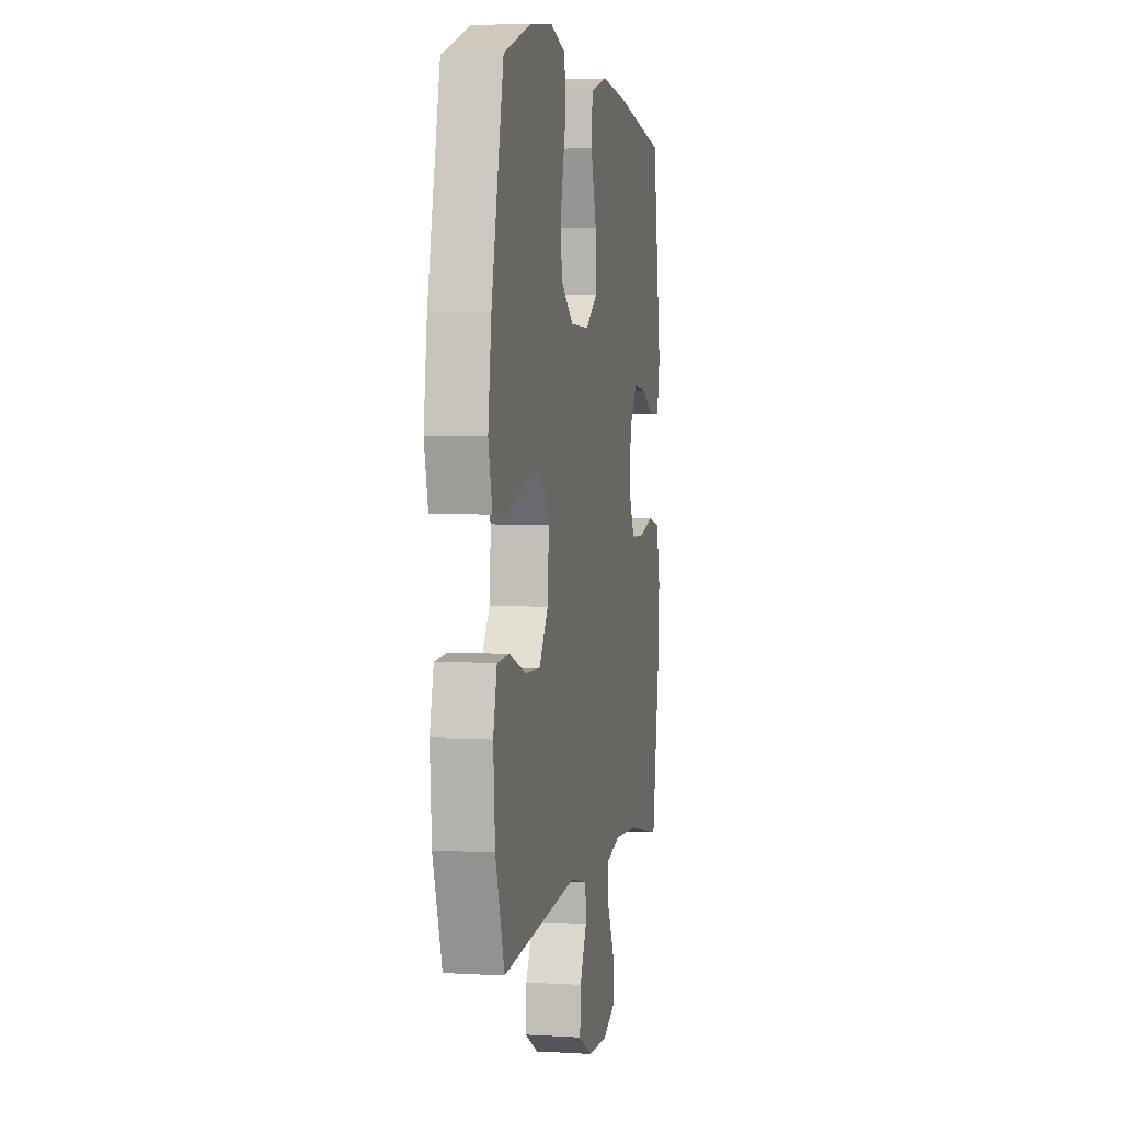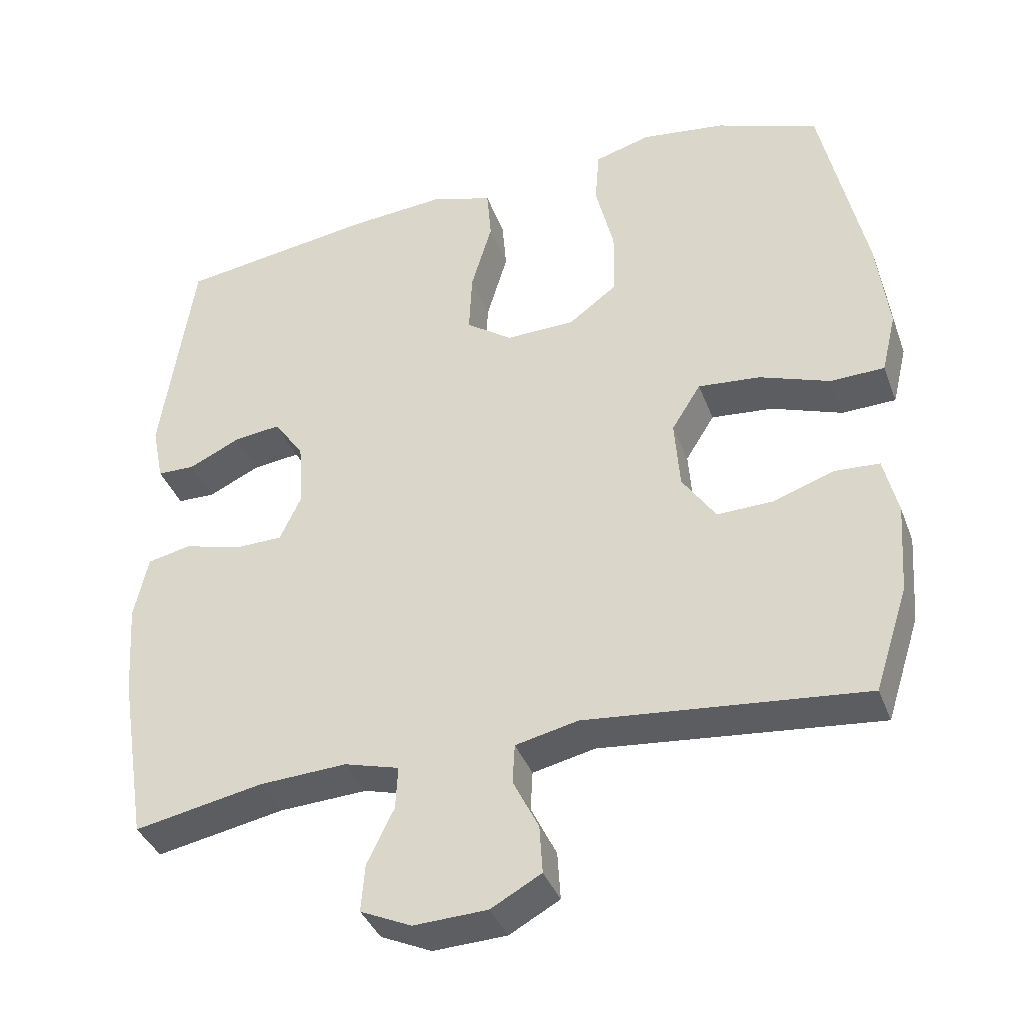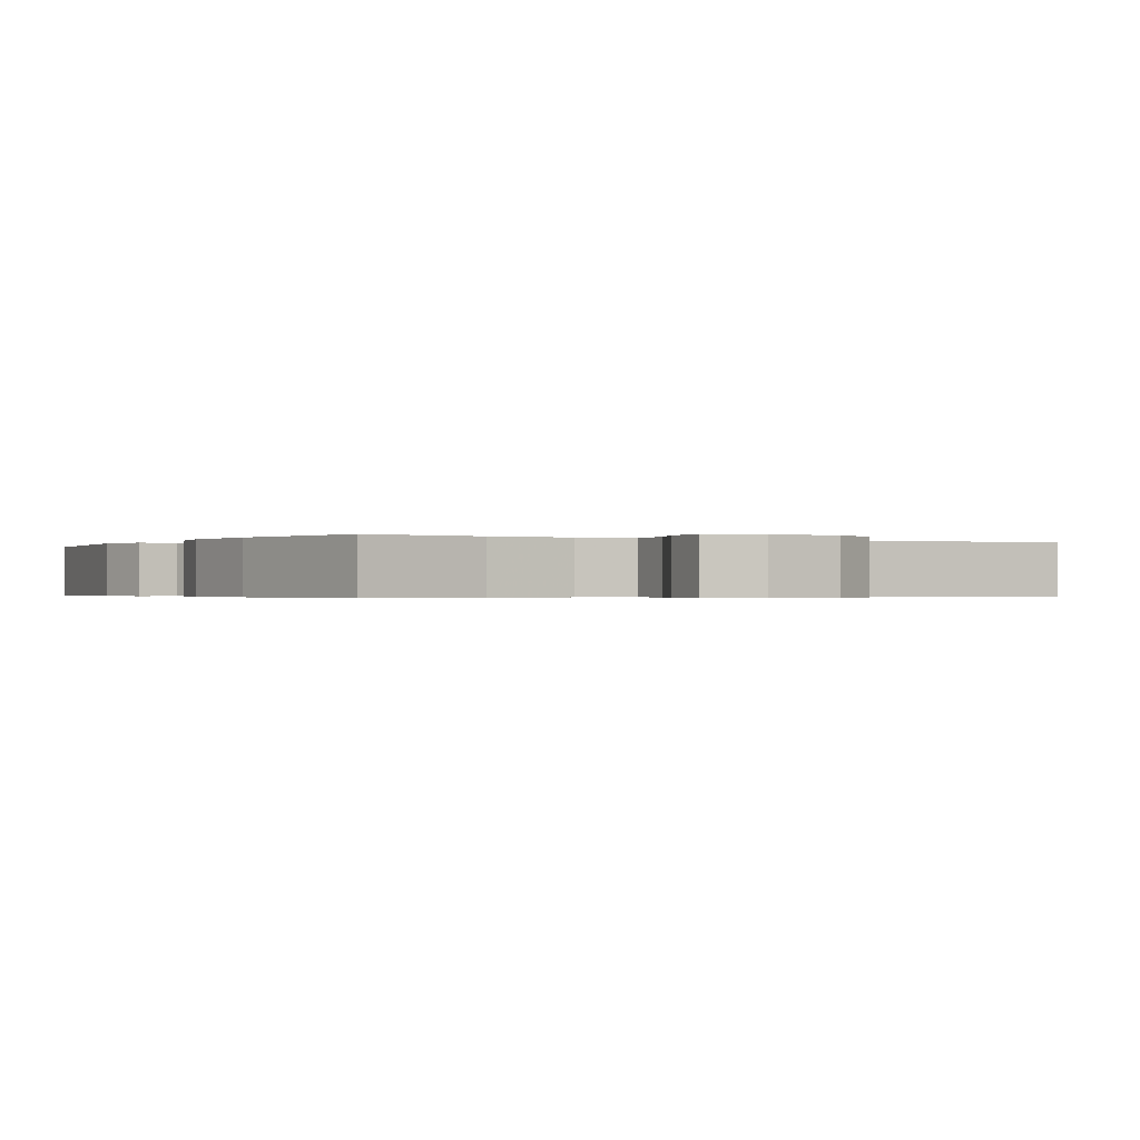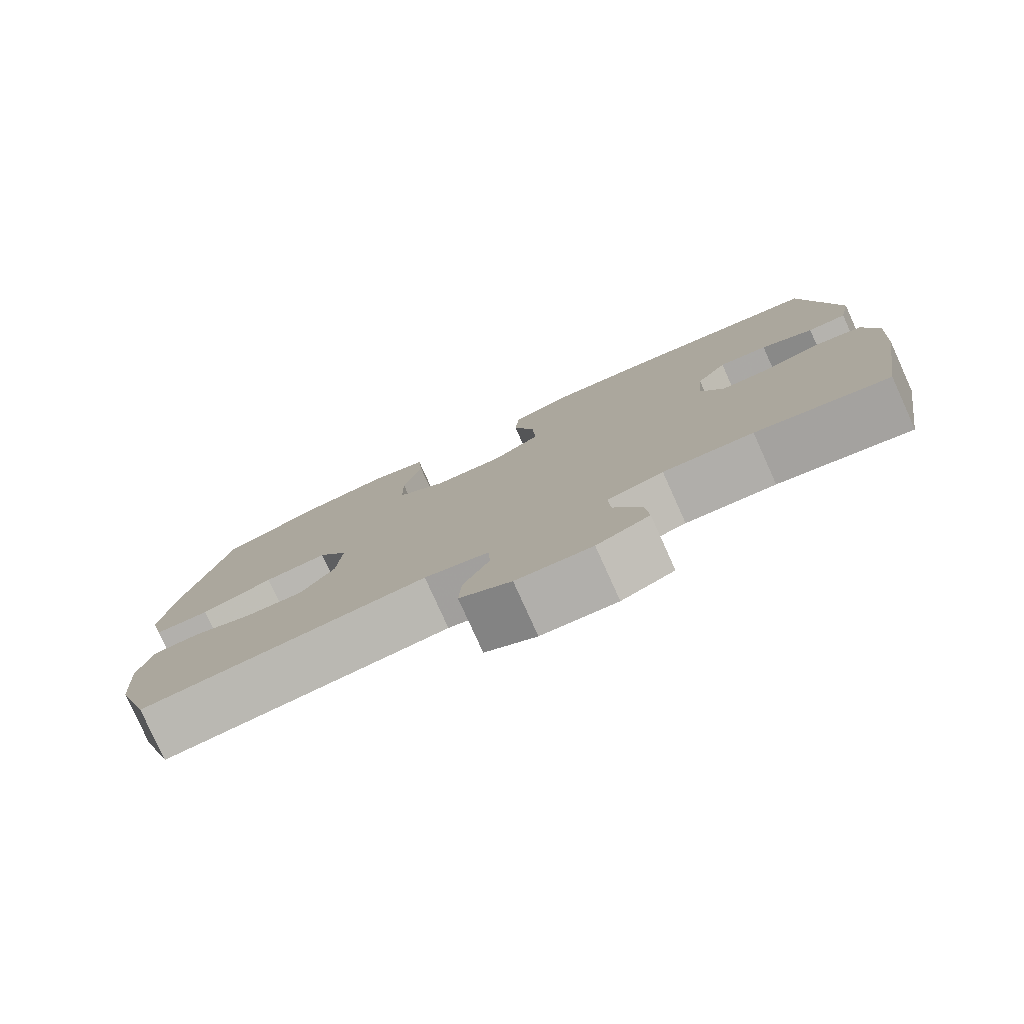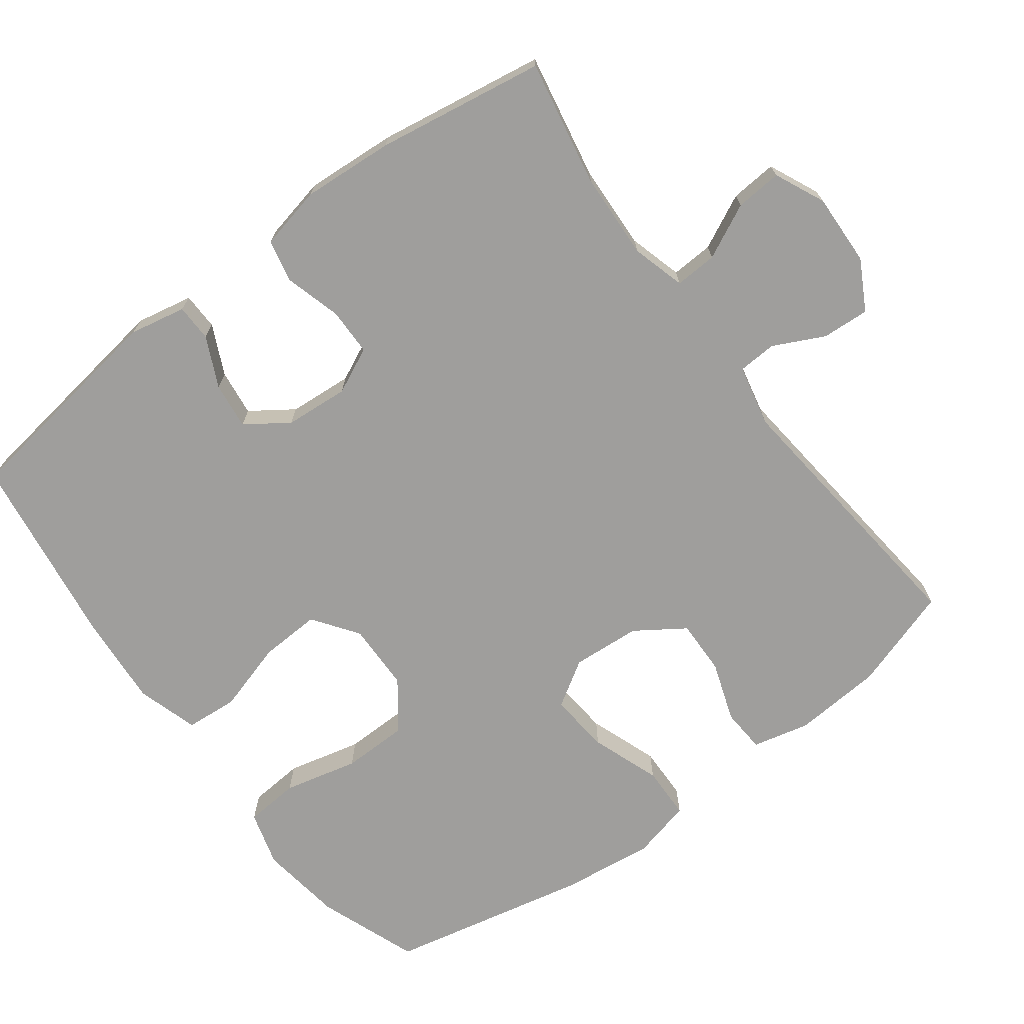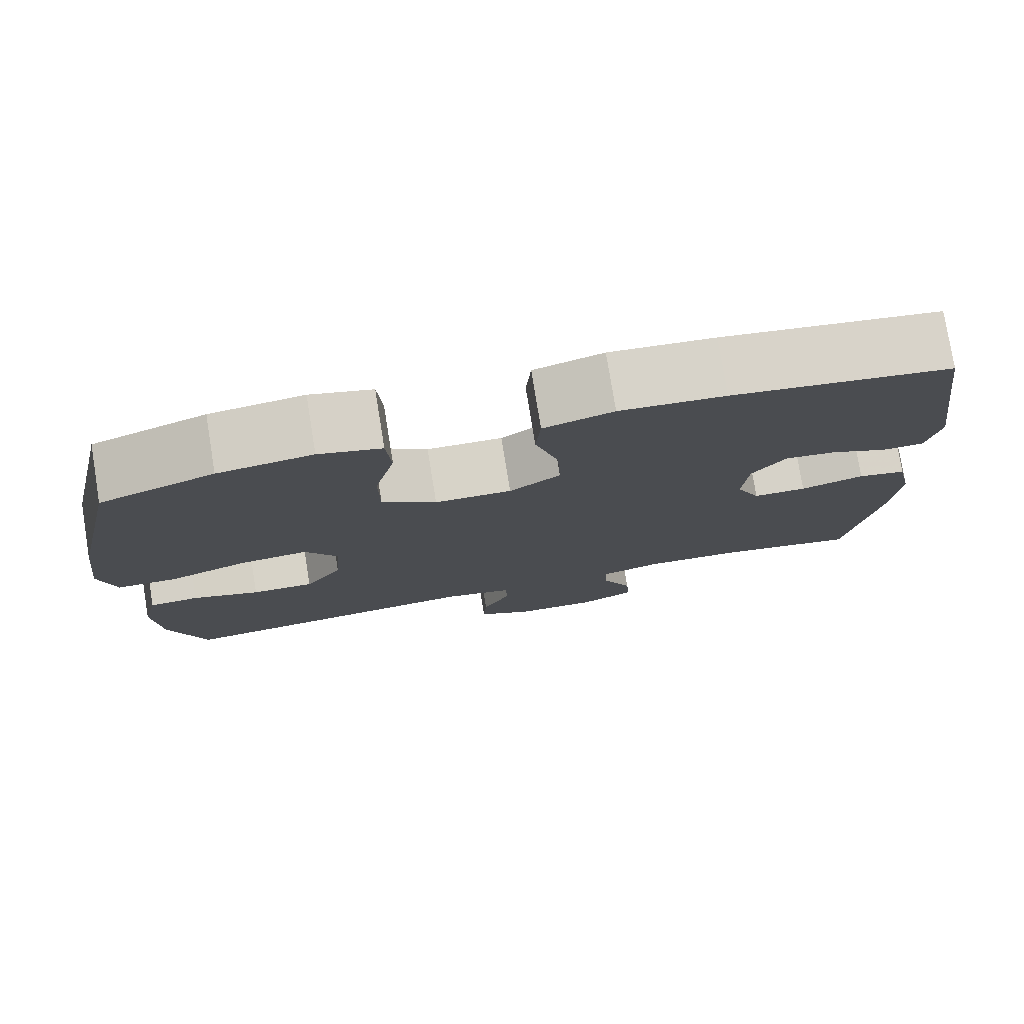
<metadata>
{"format":"obj","ext":"obj","renderer":"f3d","projection":"perspective","resolution":1024,"background":"white","views":[{"elev":3.2,"azim":-78.6,"up":"+Z"},{"elev":-38.1,"azim":-160.7,"up":"+Z"},{"elev":-0.4,"azim":150.0,"up":"+Y"},{"elev":-79.5,"azim":24.3,"up":"+Z"},{"elev":-71.0,"azim":126.9,"up":"+Y"},{"elev":77.9,"azim":-9.2,"up":"+Z"}]}
</metadata>
<code>
v -0.5 0.07 -0.5
v -0.546 0.07 -0.357
v -0.555 0.07 -0.233
v -0.536 0.07 -0.153
v -0.474 0.07 -0.149
v -0.391 0.07 -0.178
v -0.314 0.07 -0.18
v -0.268 0.07 -0.112
v -0.261 0.07 -0.016
v -0.301 0.07 0.048
v -0.386 0.07 0.04
v -0.483 0.07 0.005
v -0.557 0.07 0.007
v -0.577 0.07 0.09
v -0.561 0.07 0.22
v -0.5 0.07 0.5
v -0.36 0.07 0.552
v -0.244 0.07 0.568
v -0.167 0.07 0.546
v -0.161 0.07 0.47
v -0.186 0.07 0.366
v -0.185 0.07 0.274
v -0.118 0.07 0.224
v -0.023 0.07 0.222
v 0.04 0.07 0.267
v 0.036 0.07 0.352
v 0.007 0.07 0.45
v 0.013 0.07 0.523
v 0.099 0.07 0.549
v 0.229 0.07 0.539
v 0.5 0.07 0.5
v 0.544 0.07 0.194
v 0.528 0.07 0.115
v 0.476 0.07 0.114
v 0.406 0.07 0.147
v 0.341 0.07 0.155
v 0.3 0.07 0.096
v 0.293 0.07 0.007
v 0.323 0.07 -0.057
v 0.389 0.07 -0.058
v 0.468 0.07 -0.036
v 0.528 0.07 -0.049
v 0.547 0.07 -0.137
v 0.538 0.07 -0.265
v 0.5 0.07 -0.5
v 0.323 0.07 -0.466
v 0.203 0.07 -0.46
v 0.128 0.07 -0.481
v 0.131 0.07 -0.54
v 0.168 0.07 -0.616
v 0.173 0.07 -0.681
v 0.103 0.07 -0.713
v 0.002 0.07 -0.709
v -0.067 0.07 -0.671
v -0.063 0.07 -0.605
v -0.028 0.07 -0.534
v -0.031 0.07 -0.48
v -0.117 0.07 -0.461
v -0.5 0 -0.5
v -0.546 0 -0.357
v -0.555 0 -0.233
v -0.536 0 -0.153
v -0.474 0 -0.149
v -0.391 0 -0.178
v -0.314 0 -0.18
v -0.268 0 -0.112
v -0.261 0 -0.016
v -0.301 0 0.048
v -0.386 0 0.04
v -0.483 0 0.005
v -0.557 0 0.007
v -0.577 0 0.09
v -0.561 0 0.22
v -0.5 0 0.5
v -0.36 0 0.552
v -0.244 0 0.568
v -0.167 0 0.546
v -0.161 0 0.47
v -0.186 0 0.366
v -0.185 0 0.274
v -0.118 0 0.224
v -0.023 0 0.222
v 0.04 0 0.267
v 0.036 0 0.352
v 0.007 0 0.45
v 0.013 0 0.523
v 0.099 0 0.549
v 0.229 0 0.539
v 0.5 0 0.5
v 0.544 0 0.194
v 0.528 0 0.115
v 0.476 0 0.114
v 0.406 0 0.147
v 0.341 0 0.155
v 0.3 0 0.096
v 0.293 0 0.007
v 0.323 0 -0.057
v 0.389 0 -0.058
v 0.468 0 -0.036
v 0.528 0 -0.049
v 0.547 0 -0.137
v 0.538 0 -0.265
v 0.5 0 -0.5
v 0.323 0 -0.466
v 0.203 0 -0.46
v 0.128 0 -0.481
v 0.131 0 -0.54
v 0.168 0 -0.616
v 0.173 0 -0.681
v 0.103 0 -0.713
v 0.002 0 -0.709
v -0.067 0 -0.671
v -0.063 0 -0.605
v -0.028 0 -0.534
v -0.031 0 -0.48
v -0.117 0 -0.461
f 54 55 56
f 53 54 56
f 52 53 56
f 51 52 56
f 50 51 56
f 49 50 56
f 48 49 56 57
f 47 48 57 58
f 44 45 46
f 43 44 46
f 42 43 46
f 41 42 46
f 40 41 46
f 39 40 46 47
f 38 39 47 58
f 33 34 35
f 32 33 35
f 31 32 35
f 30 31 35
f 29 30 35
f 28 29 35
f 27 28 35
f 26 27 35
f 25 26 35 36
f 24 25 36 37
f 19 20 21
f 18 19 21
f 17 18 21
f 16 17 21
f 15 16 21
f 14 15 21
f 13 14 21
f 12 13 21
f 11 12 21
f 10 11 21 22
f 9 10 22 23
f 4 5 6
f 3 4 6
f 2 3 6
f 1 2 6
f 58 1 6
f 58 6 7
f 37 38 58
f 24 37 58
f 23 24 58
f 9 23 58
f 8 9 58
f 7 8 58
f 114 113 112
f 114 112 111
f 114 111 110
f 114 110 109
f 114 109 108
f 114 108 107
f 115 114 107 106
f 116 115 106 105
f 104 103 102
f 104 102 101
f 104 101 100
f 104 100 99
f 104 99 98
f 105 104 98 97
f 116 105 97 96
f 93 92 91
f 93 91 90
f 93 90 89
f 93 89 88
f 93 88 87
f 93 87 86
f 93 86 85
f 93 85 84
f 94 93 84 83
f 95 94 83 82
f 79 78 77
f 79 77 76
f 79 76 75
f 79 75 74
f 79 74 73
f 79 73 72
f 79 72 71
f 79 71 70
f 79 70 69
f 80 79 69 68
f 81 80 68 67
f 64 63 62
f 64 62 61
f 64 61 60
f 64 60 59
f 64 59 116
f 65 64 116
f 116 96 95
f 116 95 82
f 116 82 81
f 116 81 67
f 116 67 66
f 116 66 65
f 1 59 60 2
f 2 60 61 3
f 3 61 62 4
f 4 62 63 5
f 5 63 64 6
f 6 64 65 7
f 7 65 66 8
f 8 66 67 9
f 9 67 68 10
f 10 68 69 11
f 11 69 70 12
f 12 70 71 13
f 13 71 72 14
f 14 72 73 15
f 15 73 74 16
f 16 74 75 17
f 17 75 76 18
f 18 76 77 19
f 19 77 78 20
f 20 78 79 21
f 21 79 80 22
f 22 80 81 23
f 23 81 82 24
f 24 82 83 25
f 25 83 84 26
f 26 84 85 27
f 27 85 86 28
f 28 86 87 29
f 29 87 88 30
f 30 88 89 31
f 31 89 90 32
f 32 90 91 33
f 33 91 92 34
f 34 92 93 35
f 35 93 94 36
f 36 94 95 37
f 37 95 96 38
f 38 96 97 39
f 39 97 98 40
f 40 98 99 41
f 41 99 100 42
f 42 100 101 43
f 43 101 102 44
f 44 102 103 45
f 45 103 104 46
f 46 104 105 47
f 47 105 106 48
f 48 106 107 49
f 49 107 108 50
f 50 108 109 51
f 51 109 110 52
f 52 110 111 53
f 53 111 112 54
f 54 112 113 55
f 55 113 114 56
f 56 114 115 57
f 57 115 116 58
f 58 116 59 1

</code>
